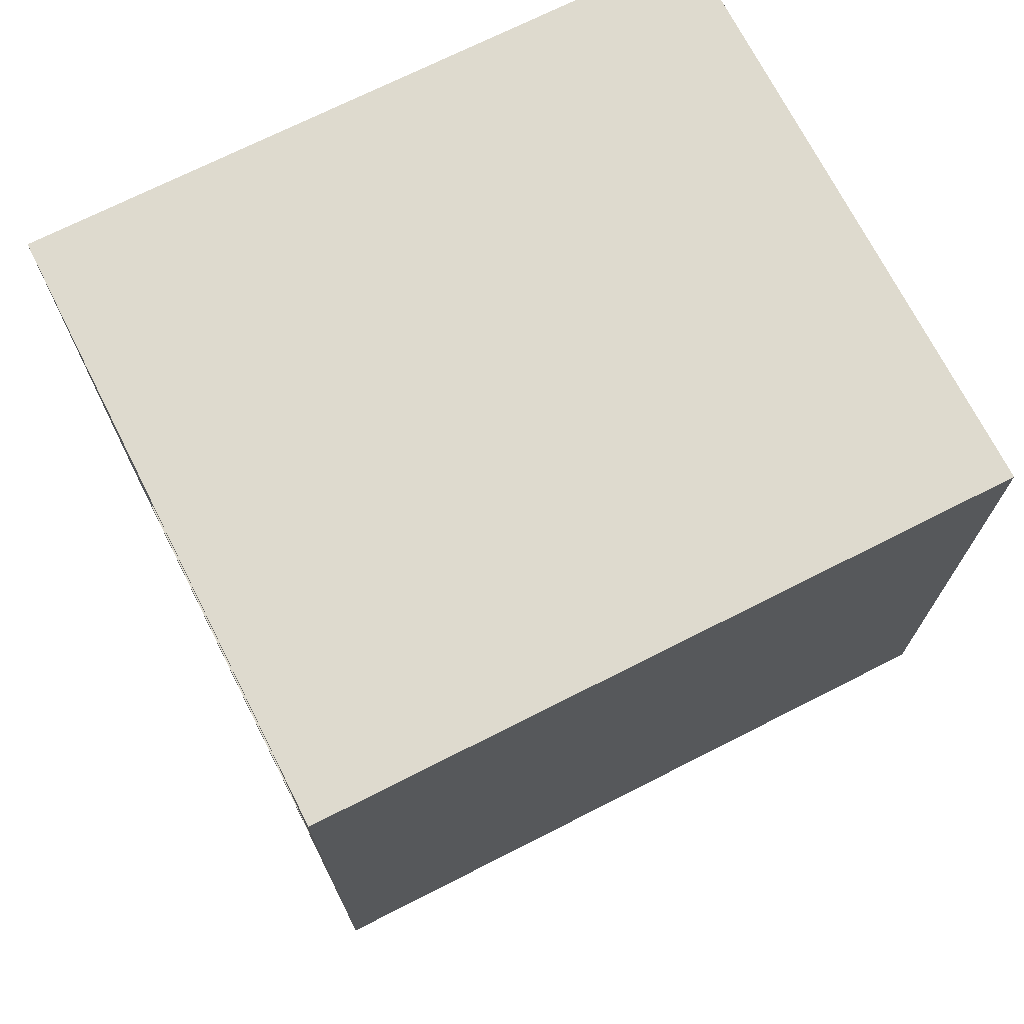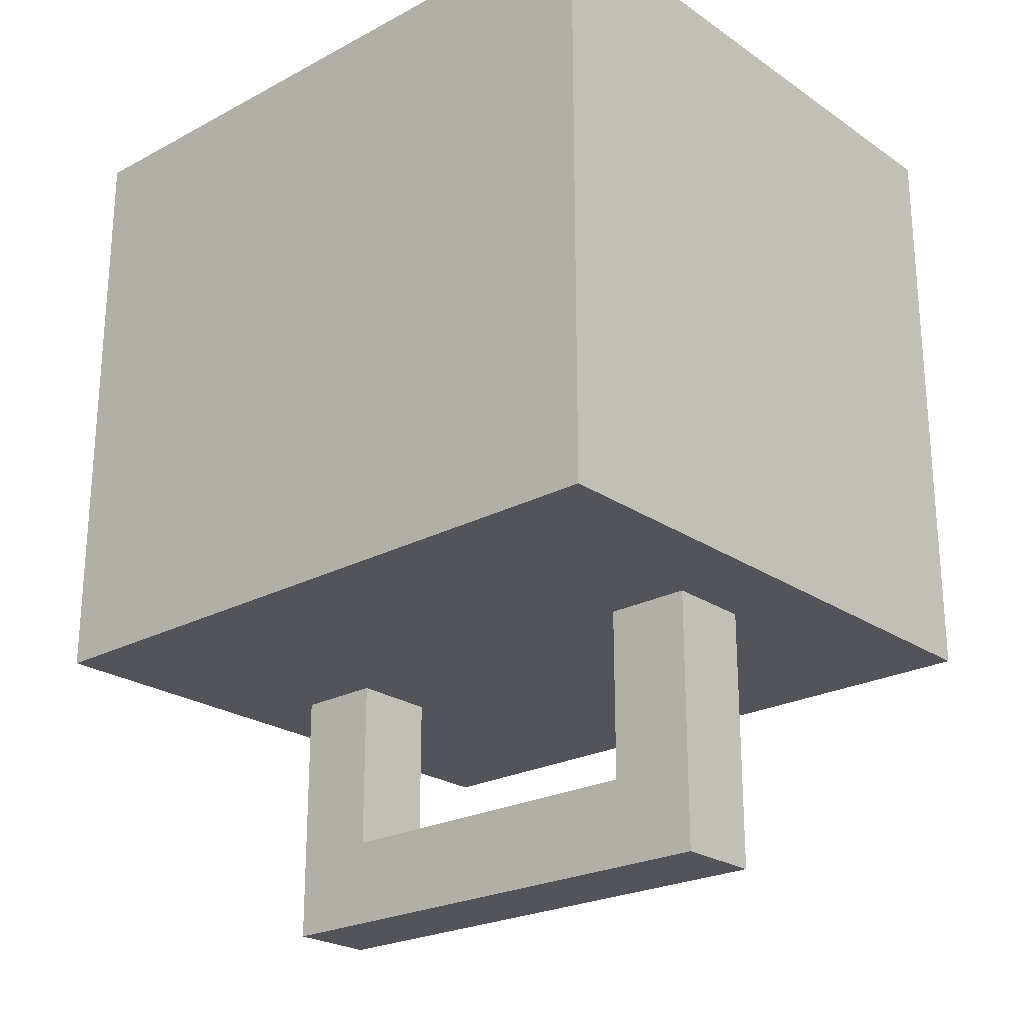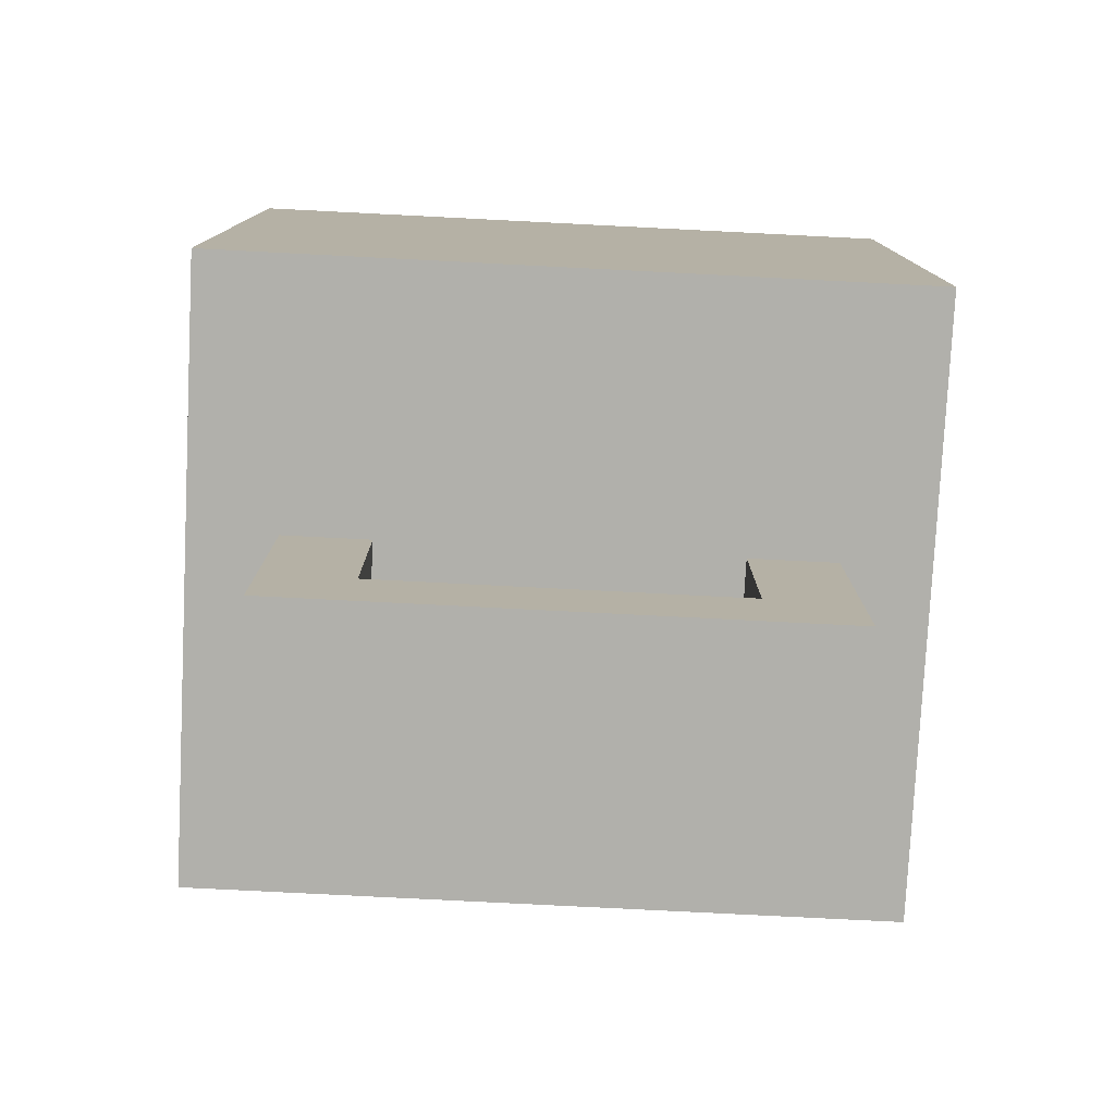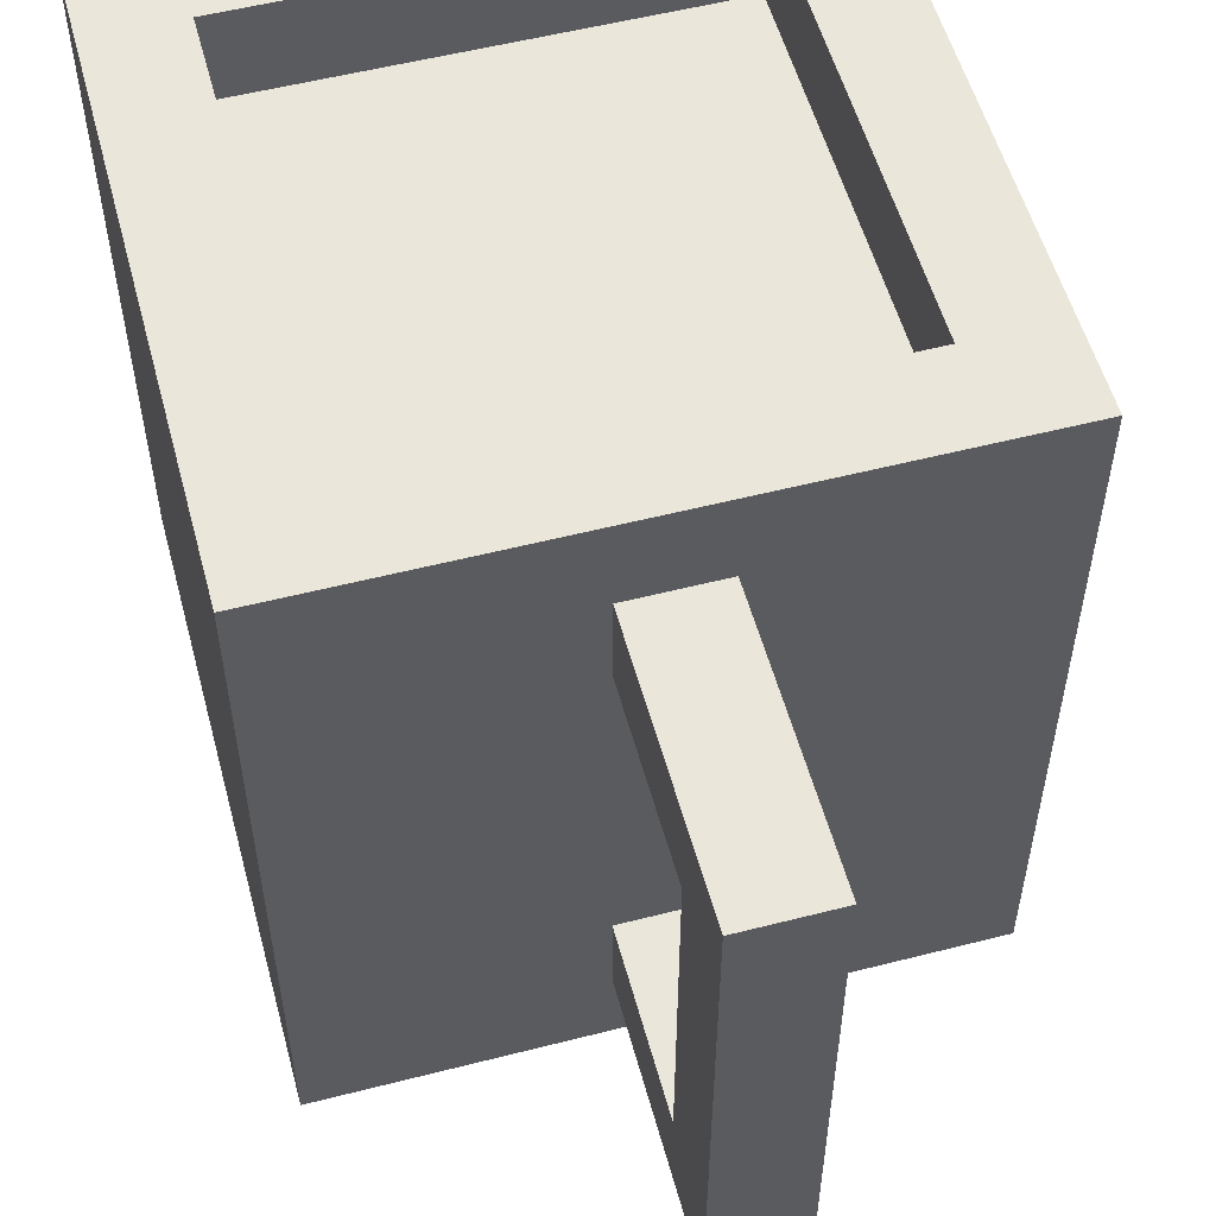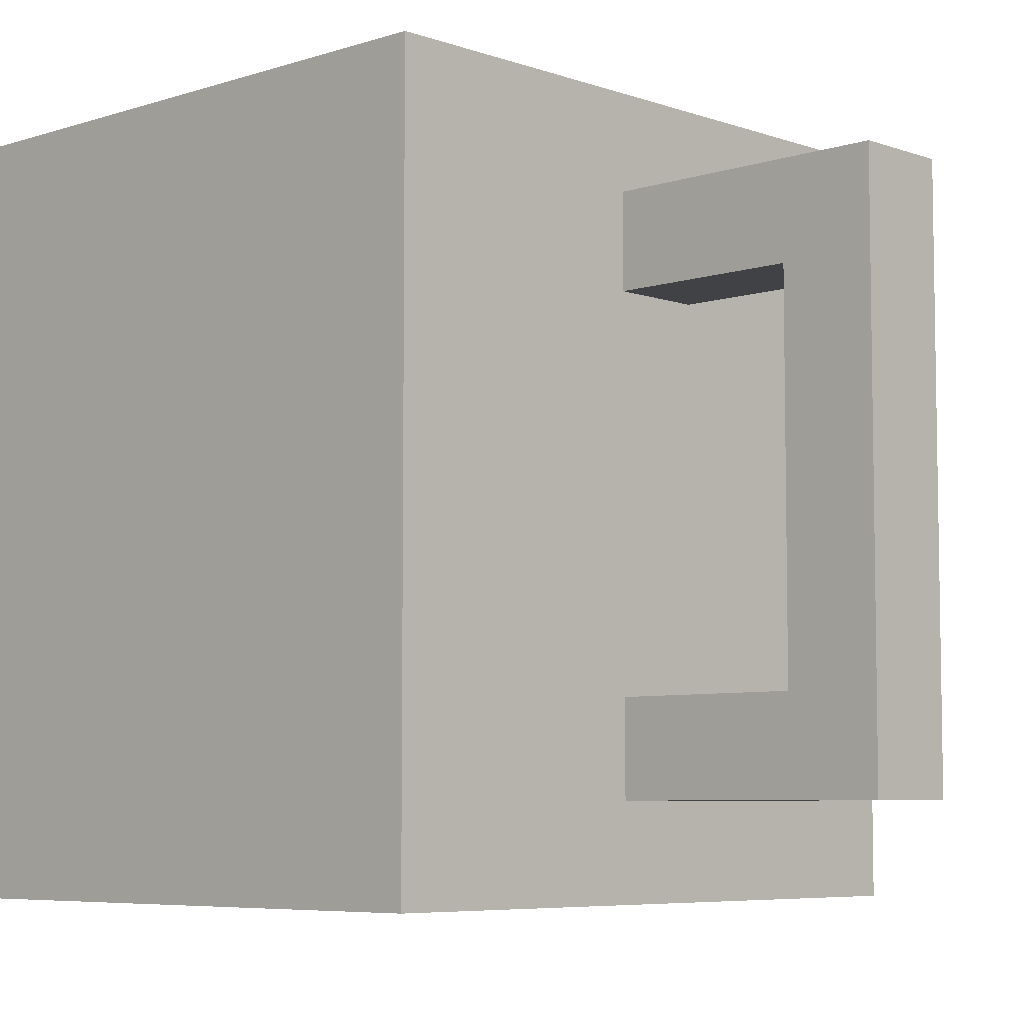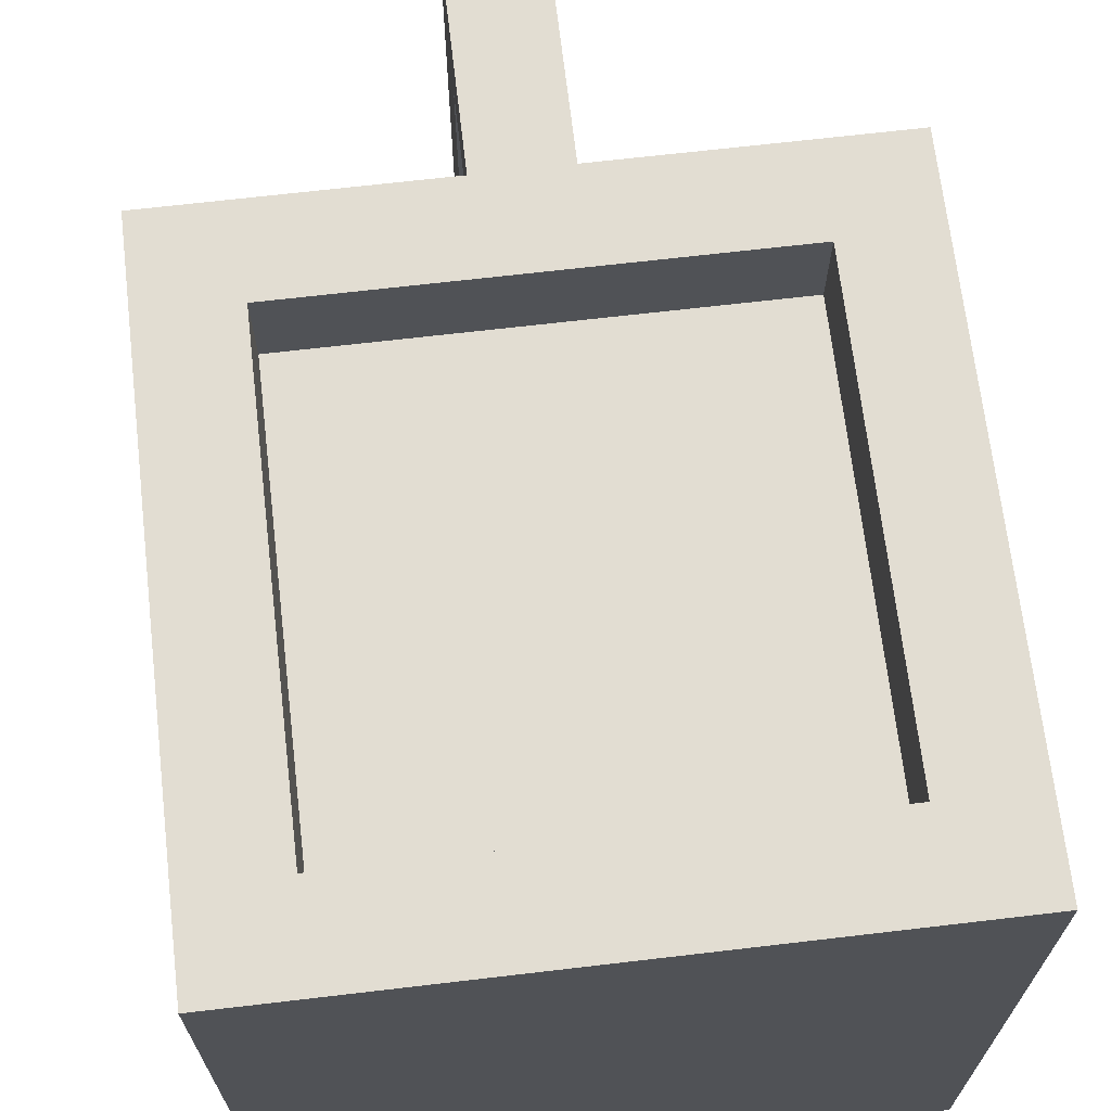
<metadata>
{"format":"obj","ext":"obj","renderer":"f3d","projection":"perspective","resolution":1024,"background":"white","views":[{"elev":71.3,"azim":-116.9,"up":"+Z"},{"elev":-23.7,"azim":-48.4,"up":"+Z"},{"elev":-78.5,"azim":-92.9,"up":"+Z"},{"elev":55.0,"azim":164.9,"up":"+Y"},{"elev":-6.3,"azim":133.8,"up":"+Y"},{"elev":68.3,"azim":-6.7,"up":"+Y"}]}
</metadata>
<code>
o
v 0.3 -0.5 -0.3
v 0.3 -0.5 0.4
v 0.3 -0.3 -5.96e-08
v 0.3 -0.3 0.1
v 0.3 0.1 -0.2
v 0.3 0.1 -5.96e-08
v 0.3 0.1 0.1
v 0.3 0.1 0.3
v 0.3 0.2 -0.2
v 0.3 0.2 0.3
v 0.3 0.3 -0.3
v 0.3 0.3 0.4
v 0 -0.4 -0.6
v 0 -0.4 -0.3
v 0 -0.3 -0.5
v 0 -0.3 -0.3
v 0 0.1 -0.5
v 0 0.1 -0.3
v 0 0.2 -0.6
v 0 0.2 -0.3
v -0.3 0.2 -0.2
v -0.3 0.2 0.3
v -0.3 0.3 -0.2
v -0.3 0.3 0.3
v 0.2 0.2 -0.2
v 0.2 0.2 0.3
v 0.2 0.3 -0.2
v 0.2 0.3 0.3
v -0.1 -0.4 -0.6
v -0.1 -0.4 -0.3
v -0.1 -0.3 -0.5
v -0.1 -0.3 -0.3
v -0.1 0.1 -0.5
v -0.1 0.1 -0.3
v -0.1 0.2 -0.6
v -0.1 0.2 -0.3
v -0.4 -0.5 -0.3
v -0.4 -0.5 0.4
v -0.4 -0.4 -0.2
v -0.4 -0.4 -0.1
v -0.4 -0.4 0.2
v -0.4 -0.4 0.3
v -0.4 -0.1 -5.96e-08
v -0.4 -0.1 0.1
v -0.4 0.1 -0.1
v -0.4 0.1 -5.96e-08
v -0.4 0.1 0.1
v -0.4 0.1 0.2
v -0.4 0.2 -0.2
v -0.4 0.2 -5.96e-08
v -0.4 0.2 0.1
v -0.4 0.2 0.3
v -0.4 0.3 -0.3
v -0.4 0.3 0.4
v 0 -0.4 -0.6
v 0 0.2 -0.6
v -0.1 -0.4 -0.6
v -0.1 0.2 -0.6
v 0.3 -0.5 -0.3
v 0.3 0.3 -0.3
v 0 -0.4 -0.3
v 0 -0.3 -0.3
v 0 0.1 -0.3
v 0 0.2 -0.3
v -0.1 -0.4 -0.3
v -0.1 -0.3 -0.3
v -0.1 0.1 -0.3
v -0.1 0.2 -0.3
v -0.4 -0.5 -0.3
v -0.4 0.3 -0.3
v 0.2 0.2 0.3
v 0.2 0.3 0.3
v -0.3 0.2 0.3
v -0.3 0.3 0.3
v 0 -0.3 -0.5
v 0 0.1 -0.5
v -0.1 -0.3 -0.5
v -0.1 0.1 -0.5
v 0.2 0.2 -0.2
v 0.2 0.3 -0.2
v -0.3 0.2 -0.2
v -0.3 0.3 -0.2
v 0.3 -0.5 0.4
v 0.3 0.3 0.4
v 0.1 -0.2 0.4
v 0.1 0.2 0.4
v 0 -0.1 0.4
v 0 0.1 0.4
v -0.2 -0.4 0.4
v -0.2 -0.2 0.4
v -0.2 -0.1 0.4
v -0.2 0.1 0.4
v -0.3 -0.4 0.4
v -0.3 0.2 0.4
v -0.4 -0.5 0.4
v -0.4 0.3 0.4
v 0.3 -0.5 -0.3
v -0.4 -0.5 -0.3
v 0.3 -0.5 0.4
v -0.4 -0.5 0.4
v 0 -0.4 -0.6
v -0.1 -0.4 -0.6
v 0 -0.4 -0.3
v -0.1 -0.4 -0.3
v 0 0.1 -0.5
v -0.1 0.1 -0.5
v 0 0.1 -0.3
v -0.1 0.1 -0.3
v 0 -0.3 -0.5
v -0.1 -0.3 -0.5
v 0 -0.3 -0.3
v -0.1 -0.3 -0.3
v 0 0.2 -0.6
v -0.1 0.2 -0.6
v 0 0.2 -0.3
v -0.1 0.2 -0.3
v 0.2 0.2 -0.2
v -0.3 0.2 -0.2
v 0.2 0.2 0.3
v -0.3 0.2 0.3
v 0.3 0.3 -0.3
v -0.4 0.3 -0.3
v 0.2 0.3 -0.2
v -0.3 0.3 -0.2
v 0.2 0.3 0.3
v -0.3 0.3 0.3
v 0.3 0.3 0.4
v -0.4 0.3 0.4
f 3 2 1
f 4 2 3
f 5 3 1
f 6 4 3
f 6 3 5
f 7 2 4
f 7 4 6
f 8 2 7
f 9 6 5
f 9 5 1
f 9 8 7
f 9 7 6
f 10 2 8
f 10 8 9
f 11 9 1
f 11 10 9
f 12 2 10
f 12 10 11
f 15 14 13
f 16 14 15
f 17 15 13
f 19 17 13
f 19 18 17
f 20 18 19
f 23 22 21
f 24 22 23
f 25 26 27
f 27 26 28
f 29 30 31
f 31 30 32
f 29 31 33
f 29 33 35
f 33 34 35
f 35 34 36
f 37 38 39
f 39 38 40
f 40 38 41
f 41 38 42
f 40 41 43
f 43 41 44
f 39 40 45
f 40 43 45
f 43 44 46
f 45 43 46
f 44 41 47
f 46 44 47
f 41 42 48
f 47 41 48
f 37 39 49
f 45 46 49
f 39 45 49
f 46 47 50
f 49 46 50
f 47 48 51
f 50 47 51
f 48 42 52
f 51 48 52
f 42 38 52
f 50 51 53
f 49 50 53
f 51 52 53
f 37 49 53
f 52 38 54
f 53 52 54
f 57 56 55
f 58 56 57
f 61 60 59
f 62 60 61
f 63 60 62
f 64 60 63
f 65 61 59
f 66 63 62
f 67 63 66
f 68 60 64
f 69 67 66
f 69 68 67
f 69 65 59
f 69 66 65
f 70 60 68
f 70 68 69
f 73 72 71
f 74 72 73
f 75 76 77
f 77 76 78
f 79 80 81
f 81 80 82
f 83 84 85
f 85 84 86
f 85 86 87
f 87 86 88
f 83 85 89
f 85 87 90
f 89 85 90
f 87 88 91
f 90 87 91
f 88 86 92
f 91 88 92
f 90 91 93
f 83 89 93
f 91 92 93
f 89 90 93
f 92 86 94
f 93 92 94
f 86 84 94
f 83 93 95
f 93 94 95
f 94 84 96
f 95 94 96
f 99 98 97
f 100 98 99
f 103 102 101
f 104 102 103
f 107 106 105
f 108 106 107
f 109 110 111
f 111 110 112
f 113 114 115
f 115 114 116
f 117 118 119
f 119 118 120
f 121 122 123
f 123 122 124
f 121 123 125
f 124 122 126
f 121 125 127
f 125 126 127
f 126 122 128
f 127 126 128

</code>
